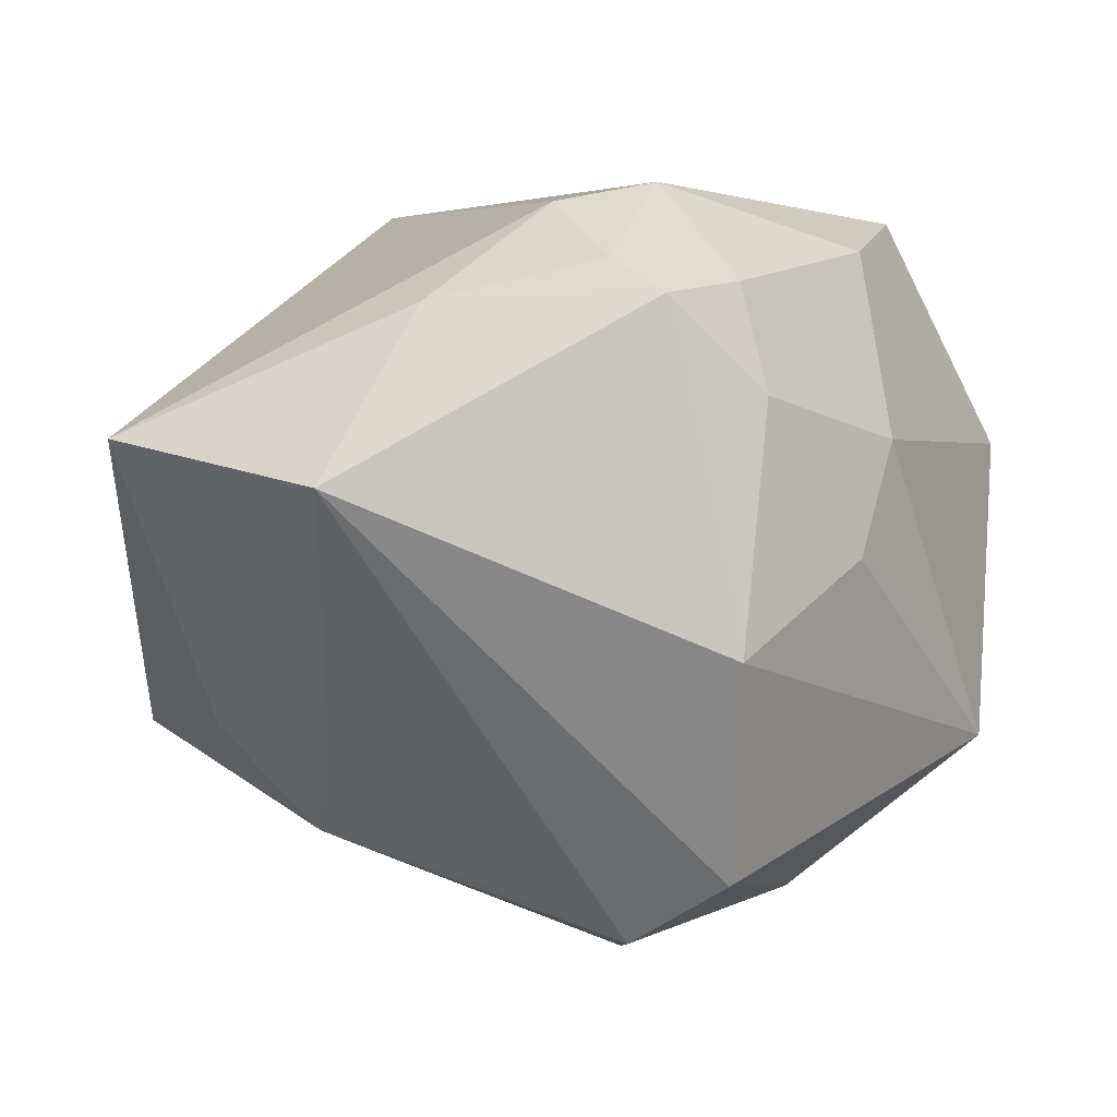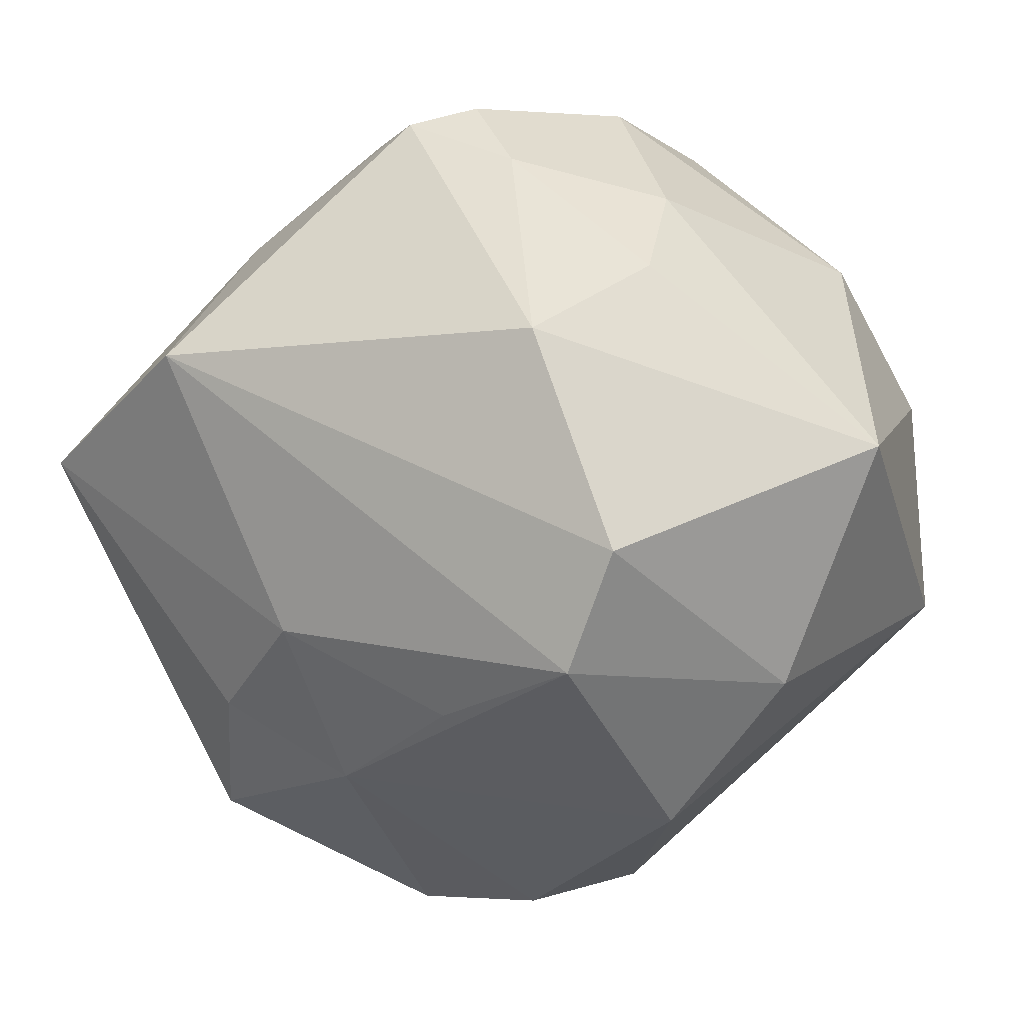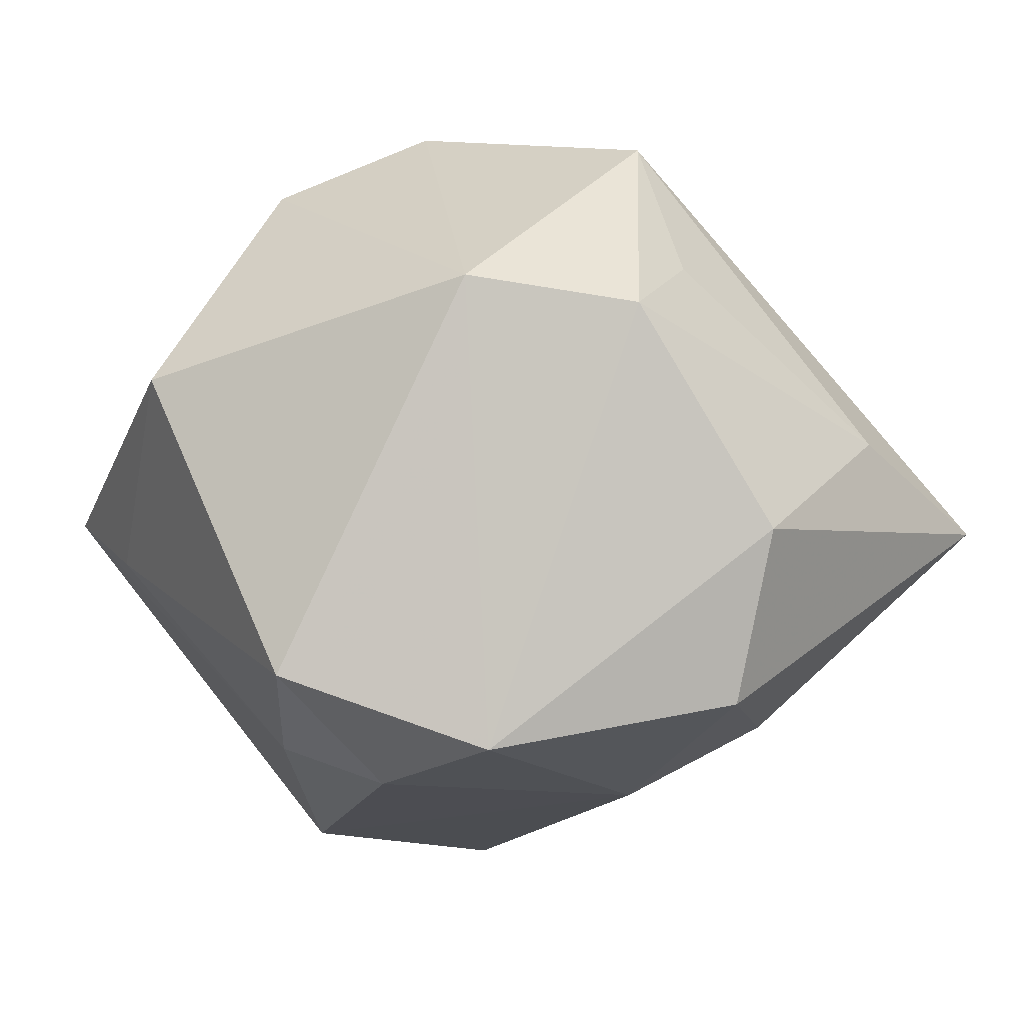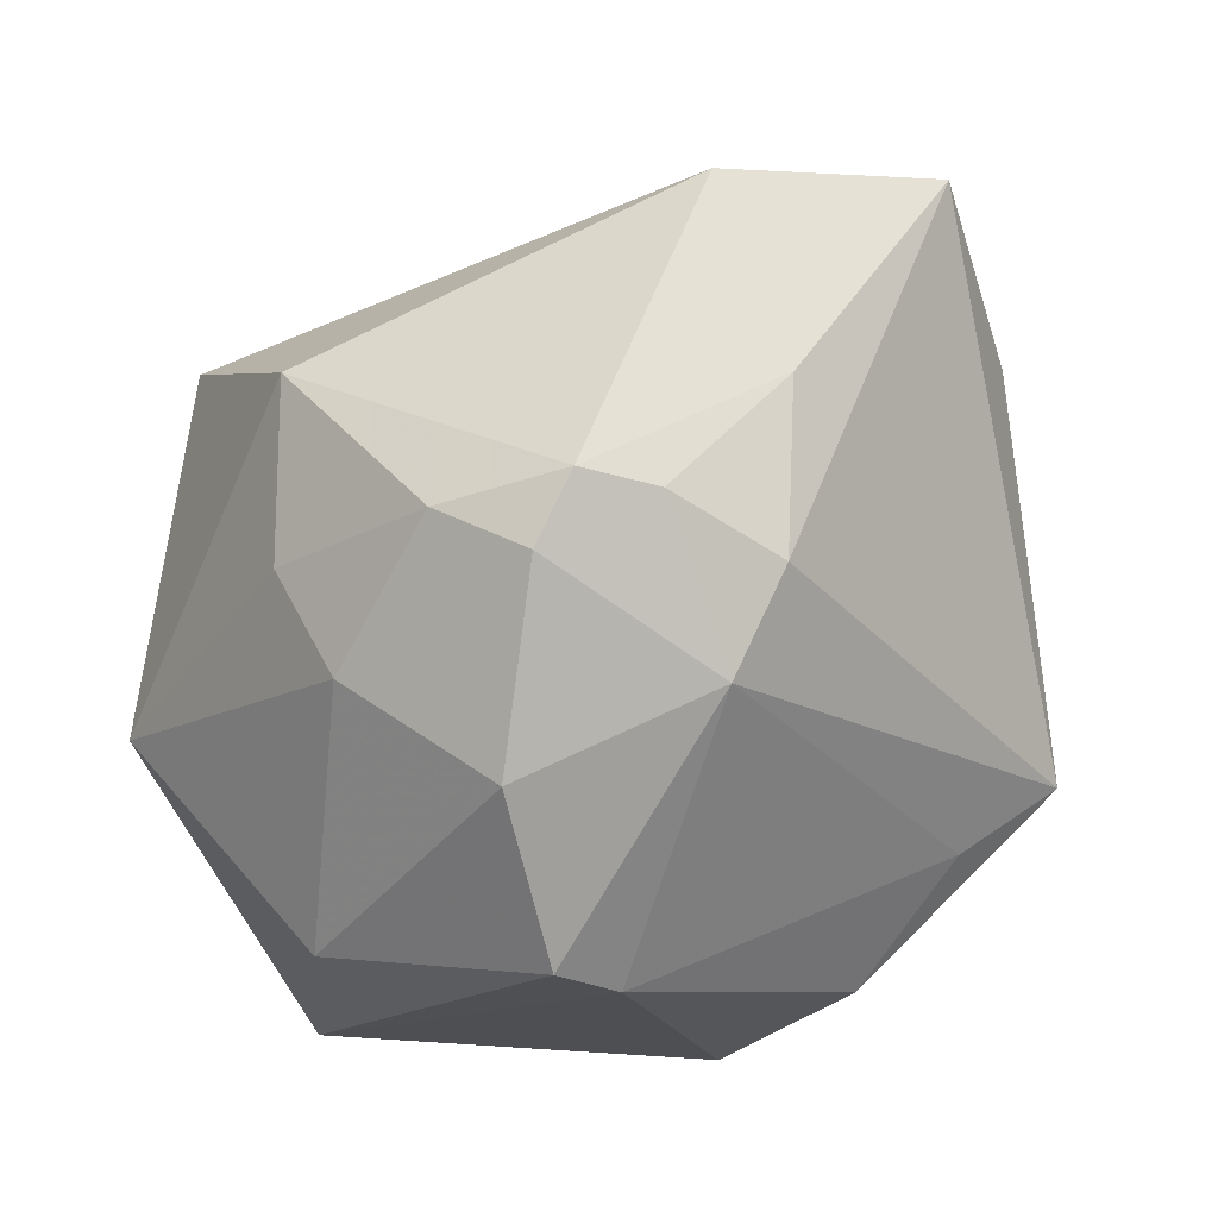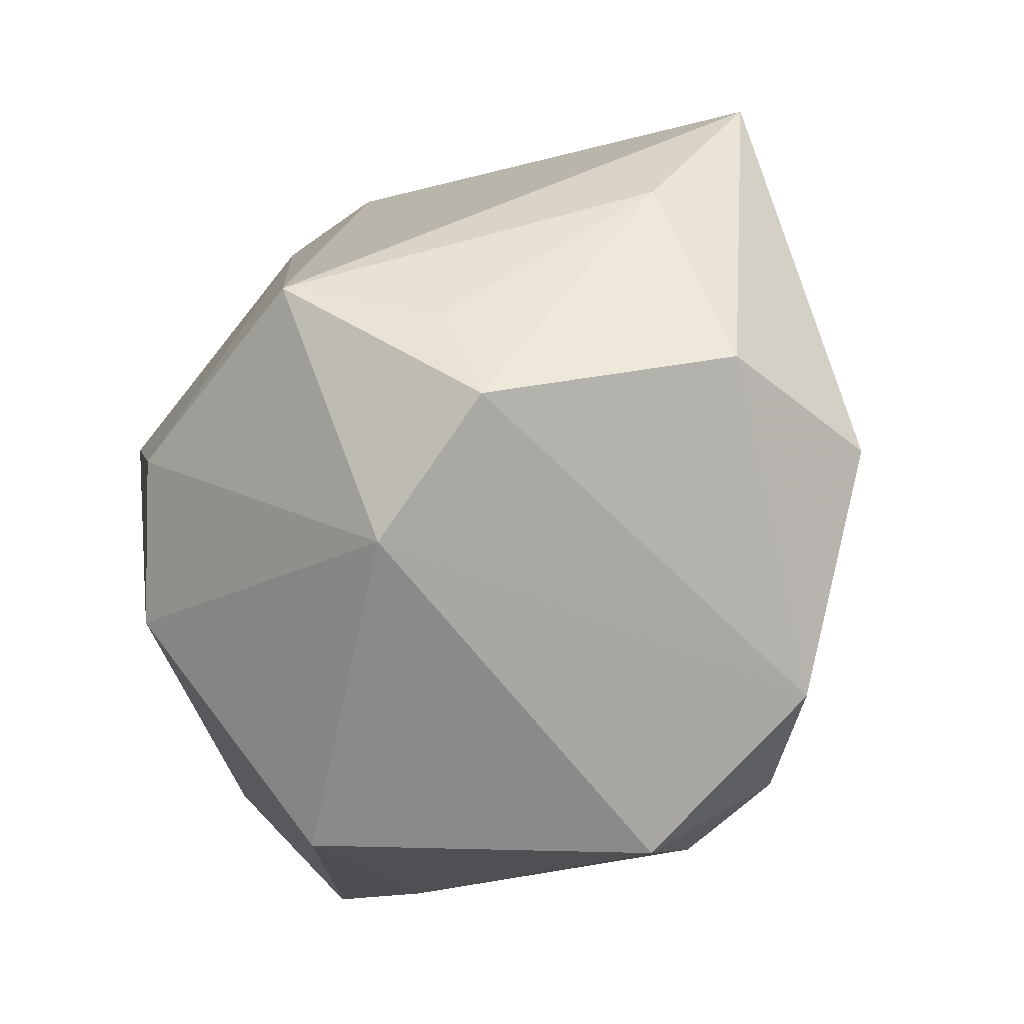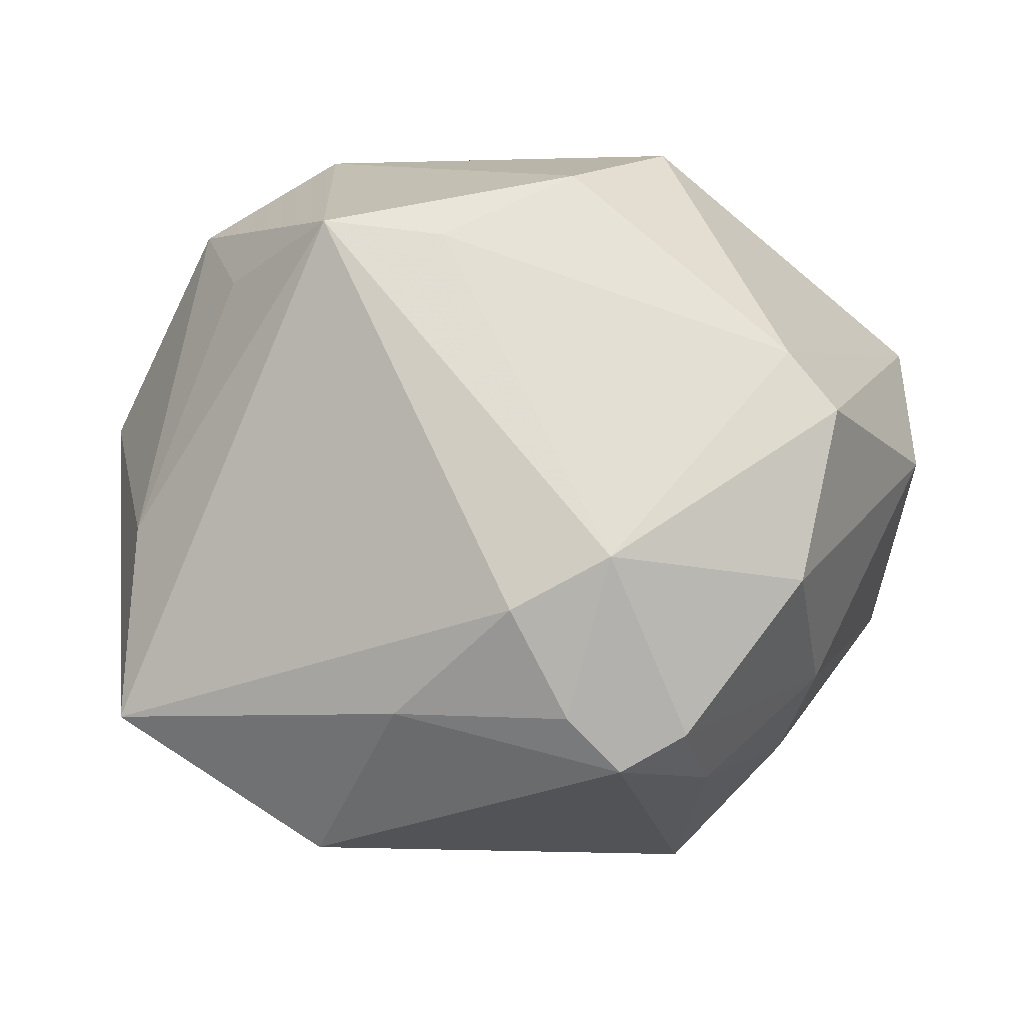
<metadata>
{"format":"obj","ext":"obj","renderer":"f3d","projection":"perspective","resolution":1024,"background":"white","views":[{"elev":66.3,"azim":-178.3,"up":"+Y"},{"elev":-58.7,"azim":-154.2,"up":"+Z"},{"elev":7.9,"azim":42.3,"up":"+Z"},{"elev":61.4,"azim":-41.0,"up":"+Y"},{"elev":-37.5,"azim":56.1,"up":"+Y"},{"elev":43.8,"azim":178.4,"up":"+Z"}]}
</metadata>
<code>
v 0.0171 -0.03787 -0.02676
v 0.01008 0.0009218 -0.0397
v -0.01096 -0.04689 0.01762
v 0.02265 -0.03011 0.03014
v 0.03818 -0.01888 0.02724
v -0.02575 -0.01569 -0.03426
v -0.03029 0.0304 -0.0134
v -0.03358 0.03131 -0.0001192
v 0.02501 0.04435 -0.01357
v -0.01769 0.01529 -0.04423
v -0.03459 0.02056 0.03212
v 0.03428 -0.00627 0.03027
v -0.02944 0.01472 0.03579
v 0.01564 0.04326 0.008241
v 0.009248 0.001312 0.0429
v 0.0248 0.01359 -0.0298
v 0.002628 0.04078 0.02192
v -0.009253 0.05059 0.005991
v -0.03004 0.03524 0.02003
v -0.04751 0.007565 0.01142
v -0.01768 -0.0201 0.03776
v -0.02676 -0.0382 -0.006463
v 0.04625 0.01391 0.009434
v -0.006038 -0.006712 0.04488
v -0.007131 -0.02441 -0.03946
v 0.03799 0.004017 -0.02409
v 0.004765 -0.04149 -0.02401
v -0.01787 0.03557 -0.02737
v 0.03105 -0.03546 -0.0211
v -0.04072 -0.03347 -0.003628
v 0.0271 -0.006722 -0.03216
v -0.04594 0.001763 -0.02166
v -0.01665 0.04796 0.008946
v -0.01974 0.04465 -0.002141
v 0.04808 0.03268 -0.003111
v -0.007435 0.005168 -0.04773
v -0.008407 0.03754 0.0266
v -0.003469 0.04758 0.0116
v -0.038 -0.02509 0.01271
v 0.01129 -0.0485 -0.01356
v 0.04819 -0.01356 -0.01702
v 0.02274 -0.0005965 0.04367
v 0.05101 -0.01104 0.002617
v -0.04845 -0.01385 0.01049
f 35 16 9
f 42 4 5
f 6 32 10
f 26 35 41
f 16 35 26
f 41 31 26
f 26 31 16
f 28 9 10
f 10 32 28
f 25 31 1
f 27 40 22
f 25 1 27
f 27 1 40
f 42 5 12
f 41 35 43
f 4 40 29
f 29 5 4
f 29 43 5
f 41 43 29
f 40 1 29
f 29 31 41
f 29 1 31
f 3 40 4
f 22 40 3
f 36 31 25
f 10 9 36
f 9 16 36
f 36 6 10
f 25 6 36
f 14 35 9
f 7 28 32
f 34 28 7
f 23 43 35
f 5 43 23
f 23 12 5
f 23 35 42
f 42 12 23
f 24 4 42
f 42 15 24
f 11 20 44
f 44 20 32
f 19 20 11
f 16 31 2
f 2 36 16
f 31 36 2
f 18 14 9
f 9 28 18
f 18 28 34
f 42 35 17
f 35 14 17
f 21 3 4
f 4 24 21
f 22 3 30
f 30 44 32
f 32 6 30
f 30 27 22
f 25 27 30
f 30 6 25
f 34 7 8
f 20 19 8
f 32 20 8
f 8 7 32
f 33 18 34
f 34 8 33
f 33 8 19
f 14 18 38
f 38 17 14
f 11 44 13
f 44 21 13
f 13 21 24
f 13 24 15
f 3 21 39
f 39 21 44
f 39 30 3
f 44 30 39
f 17 38 37
f 37 33 19
f 18 33 37
f 37 38 18
f 37 19 11
f 11 13 37
f 42 17 37
f 37 13 15
f 37 15 42

</code>
